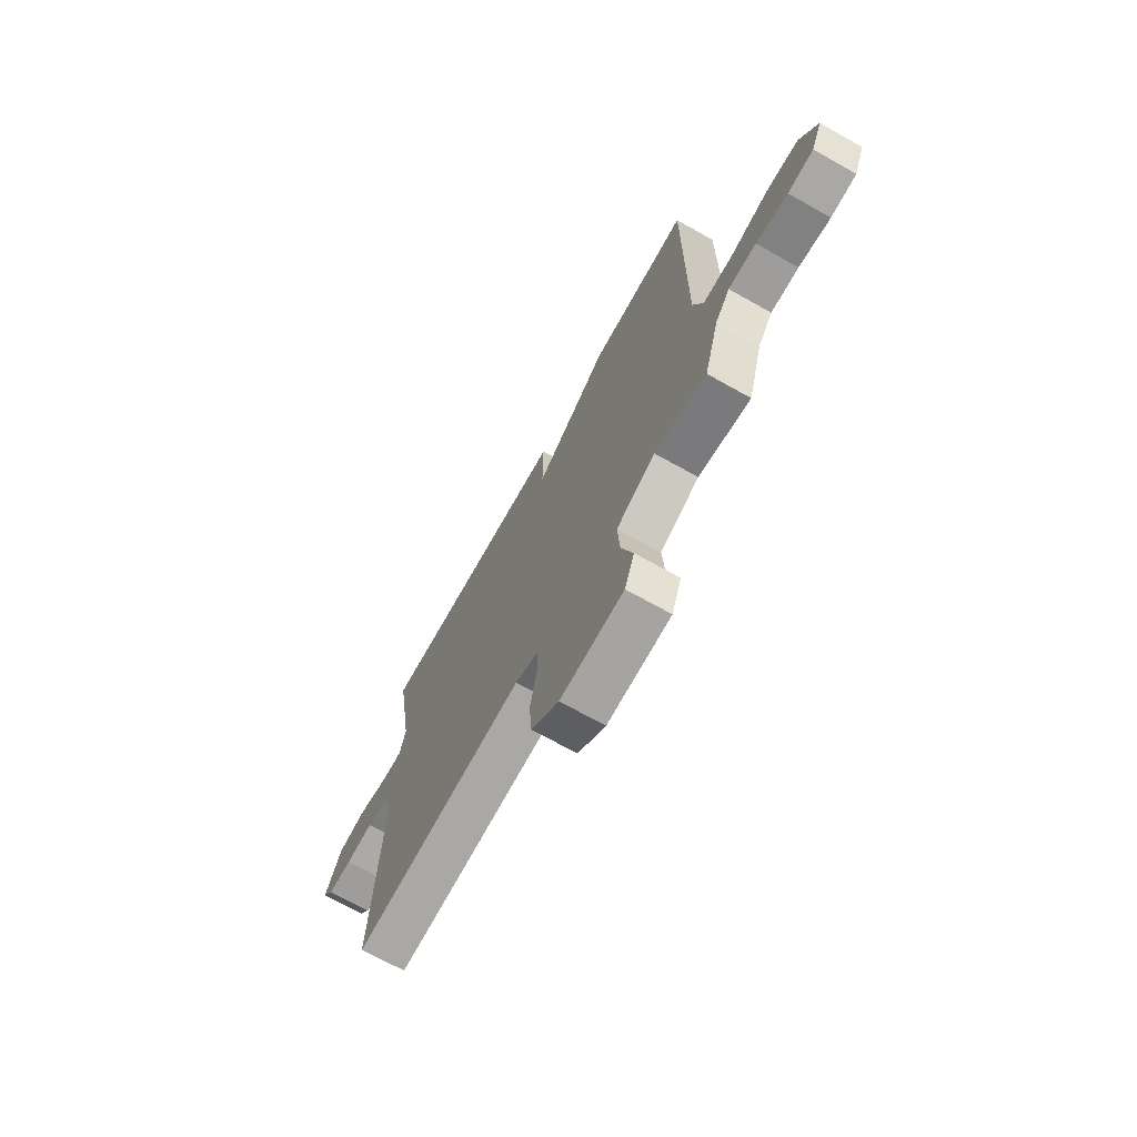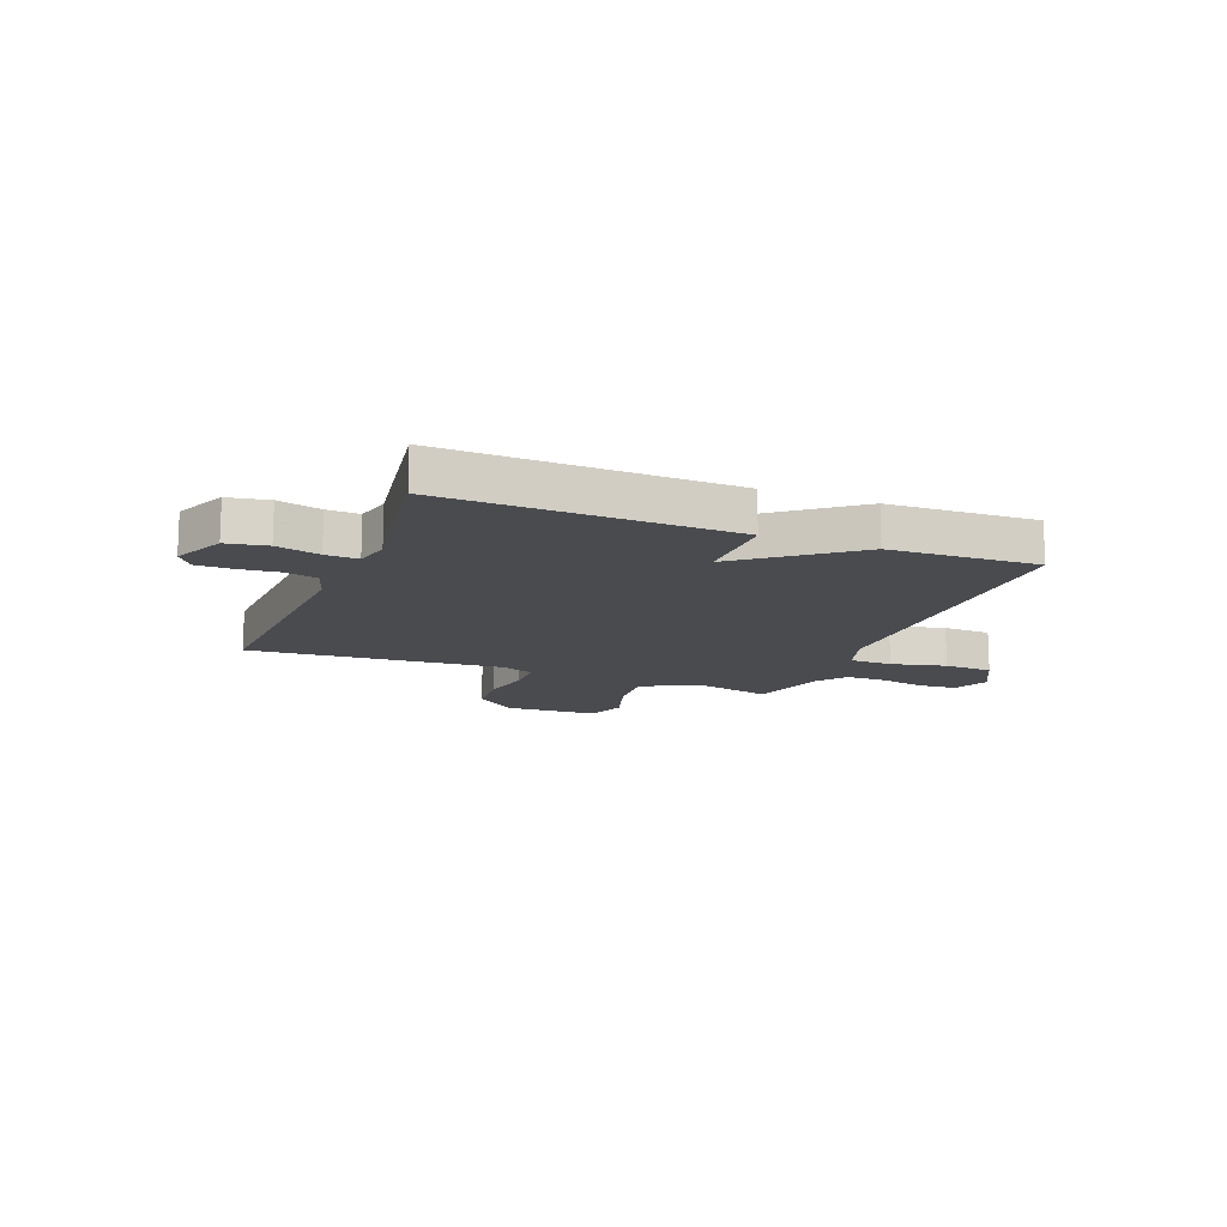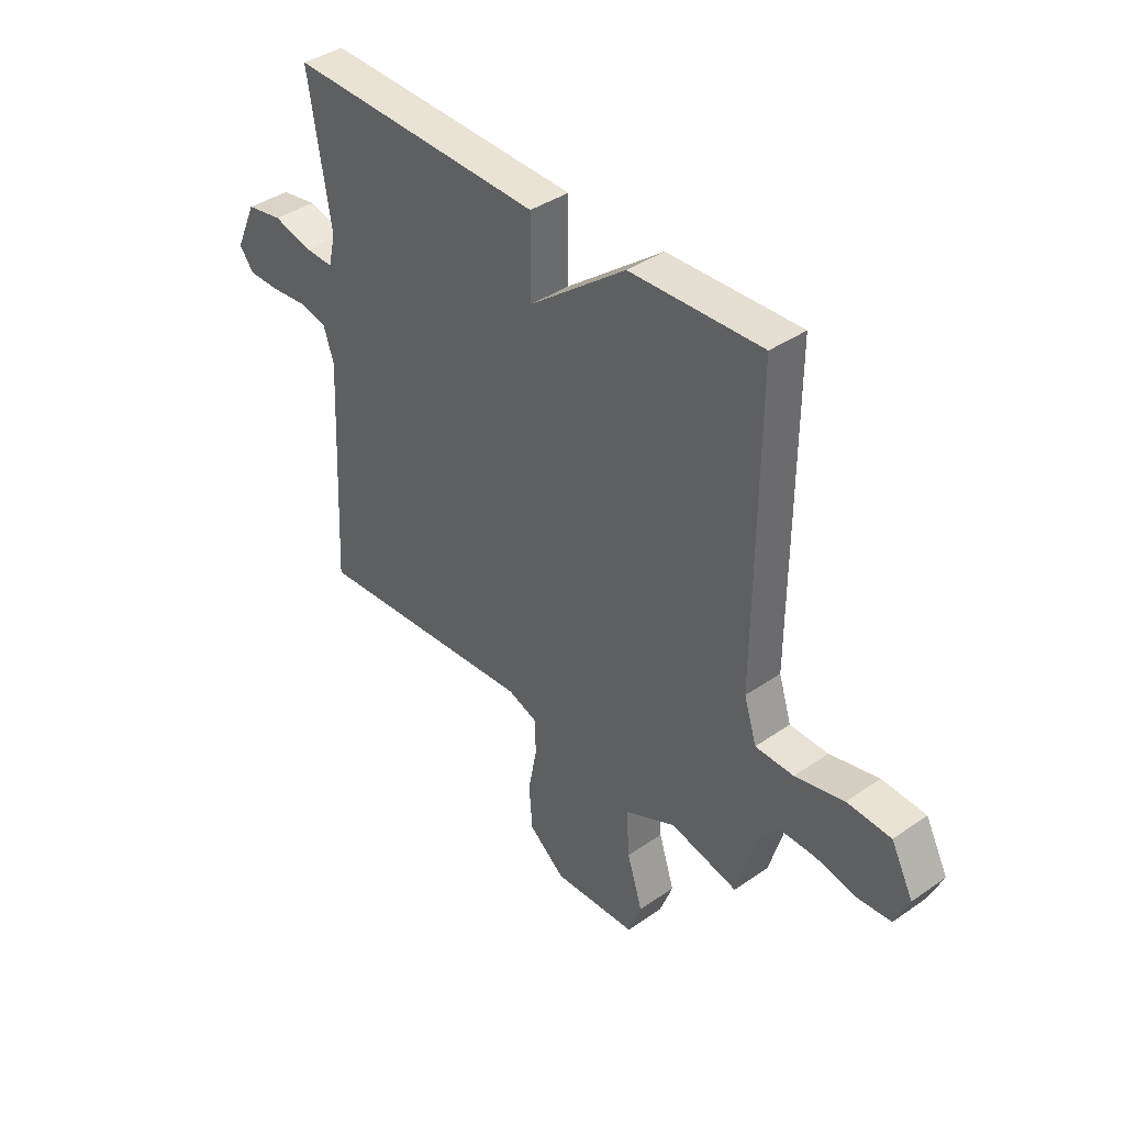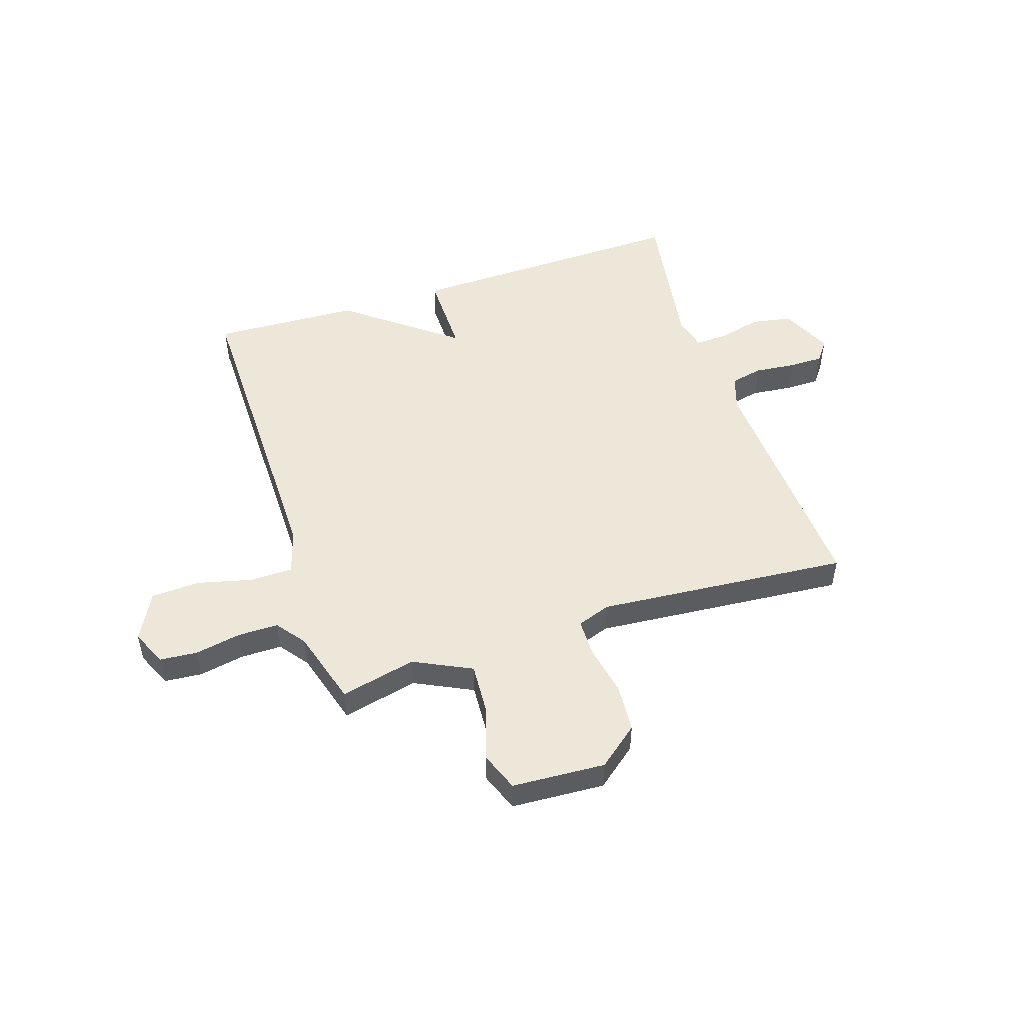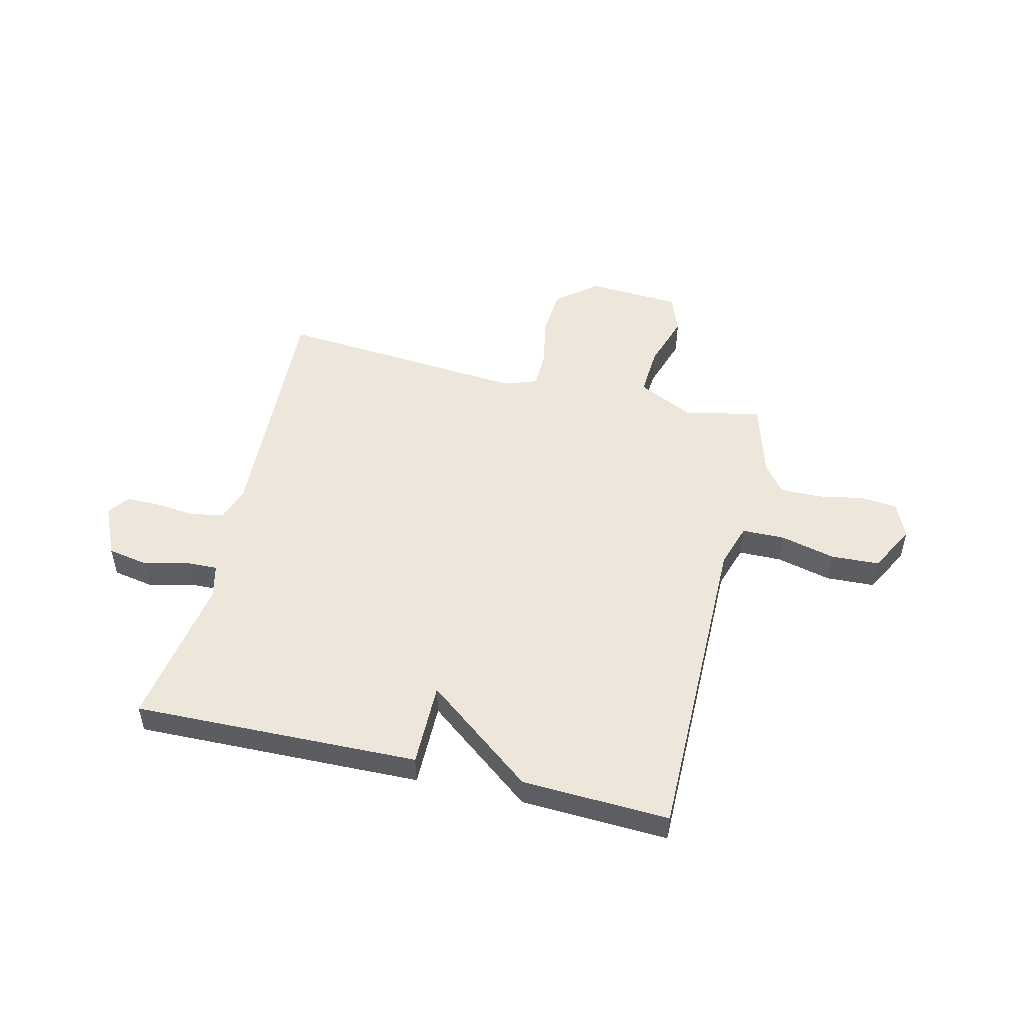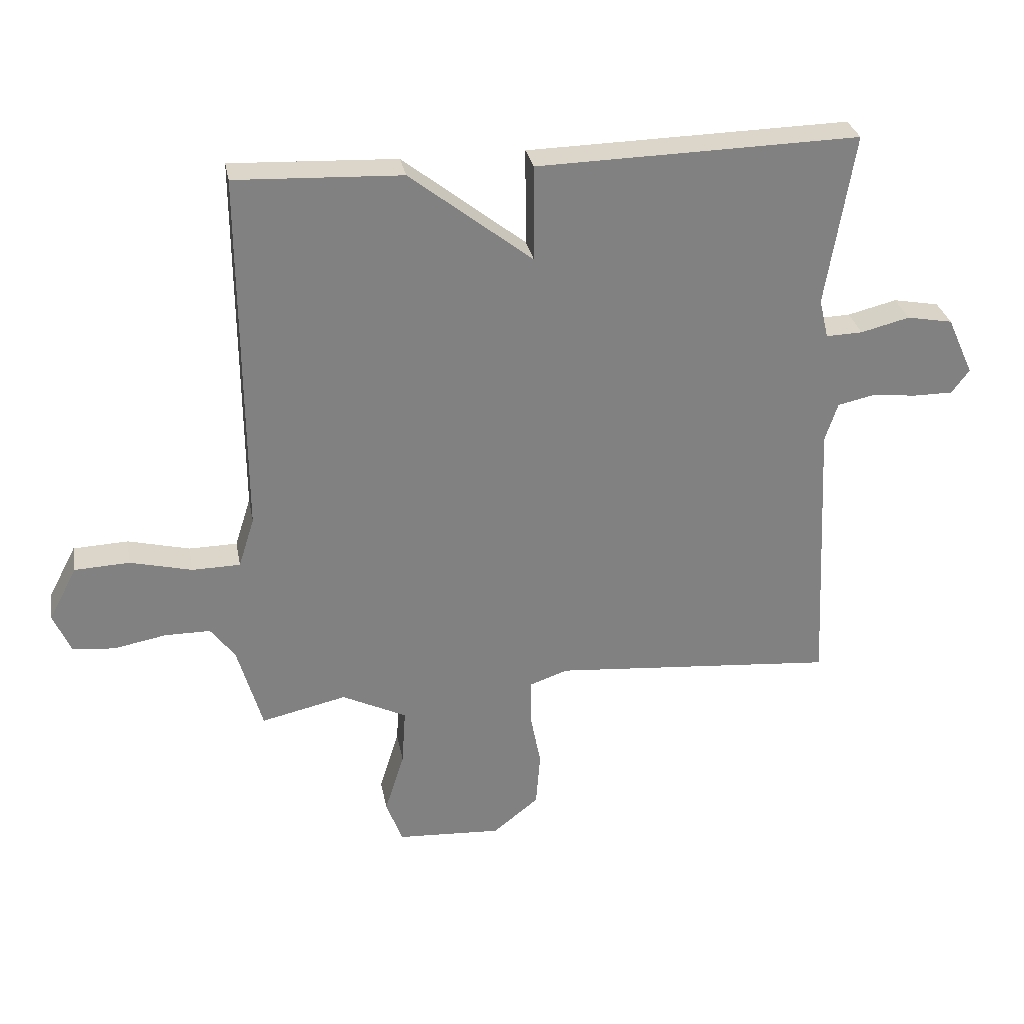
<metadata>
{"format":"obj","ext":"obj","renderer":"f3d","projection":"perspective","resolution":1024,"background":"white","views":[{"elev":-70.4,"azim":60.7,"up":"+Z"},{"elev":-14.1,"azim":-21.6,"up":"+Y"},{"elev":39.6,"azim":49.3,"up":"+Z"},{"elev":49.9,"azim":161.8,"up":"+Y"},{"elev":50.5,"azim":13.5,"up":"+Y"},{"elev":30.0,"azim":169.5,"up":"+Z"}]}
</metadata>
<code>
v -0.5 0.07 0.5
v 0.028 0.07 0.488
v 0.027 0.07 0.331
v 0.228 0.07 0.488
v 0.5 0.07 0.5
v 0.497 0.07 -0.099
v 0.523 0.07 -0.181
v 0.602 0.07 -0.182
v 0.703 0.07 -0.157
v 0.793 0.07 -0.161
v 0.839 0.07 -0.249
v 0.81 0.07 -0.315
v 0.741 0.07 -0.321
v 0.656 0.07 -0.305
v 0.581 0.07 -0.305
v 0.541 0.07 -0.358
v 0.5 0.07 -0.5
v 0.36 0.07 -0.468
v 0.254 0.07 -0.52
v 0.26 0.07 -0.614
v 0.292 0.07 -0.715
v 0.265 0.07 -0.787
v 0.093 0.07 -0.797
v 0.018 0.07 -0.737
v 0.011 0.07 -0.647
v 0.029 0.07 -0.554
v 0.028 0.07 -0.483
v -0.034 0.07 -0.461
v -0.5 0.07 -0.5
v -0.478 0.07 -0.042
v -0.499 0.07 0.022
v -0.559 0.07 0.035
v -0.634 0.07 0.027
v -0.698 0.07 0.027
v -0.727 0.07 0.066
v -0.684 0.07 0.161
v -0.609 0.07 0.175
v -0.529 0.07 0.155
v -0.469 0.07 0.153
v -0.454 0.07 0.217
v -0.5 0 0.5
v 0.028 0 0.488
v 0.027 0 0.331
v 0.228 0 0.488
v 0.5 0 0.5
v 0.497 0 -0.099
v 0.523 0 -0.181
v 0.602 0 -0.182
v 0.703 0 -0.157
v 0.793 0 -0.161
v 0.839 0 -0.249
v 0.81 0 -0.315
v 0.741 0 -0.321
v 0.656 0 -0.305
v 0.581 0 -0.305
v 0.541 0 -0.358
v 0.5 0 -0.5
v 0.36 0 -0.468
v 0.254 0 -0.52
v 0.26 0 -0.614
v 0.292 0 -0.715
v 0.265 0 -0.787
v 0.093 0 -0.797
v 0.018 0 -0.737
v 0.011 0 -0.647
v 0.029 0 -0.554
v 0.028 0 -0.483
v -0.034 0 -0.461
v -0.5 0 -0.5
v -0.478 0 -0.042
v -0.499 0 0.022
v -0.559 0 0.035
v -0.634 0 0.027
v -0.698 0 0.027
v -0.727 0 0.066
v -0.684 0 0.161
v -0.609 0 0.175
v -0.529 0 0.155
v -0.469 0 0.153
v -0.454 0 0.217
f 36 37 38
f 35 36 38
f 34 35 38
f 33 34 38
f 32 33 38
f 31 32 38 39
f 30 31 39 40
f 28 29 30 40
f 24 25 26
f 23 24 26
f 22 23 26
f 21 22 26
f 20 21 26
f 19 20 26 27
f 28 40 1
f 27 28 1
f 19 27 1
f 18 19 1
f 12 13 14
f 11 12 14
f 10 11 14
f 9 10 14
f 8 9 14
f 7 8 14 15
f 3 4 5 6
f 3 6 7
f 1 2 3
f 1 3 7
f 18 1 7
f 17 18 7
f 16 17 7
f 7 15 16
f 78 77 76
f 78 76 75
f 78 75 74
f 78 74 73
f 78 73 72
f 79 78 72 71
f 80 79 71 70
f 80 70 69 68
f 66 65 64
f 66 64 63
f 66 63 62
f 66 62 61
f 66 61 60
f 67 66 60 59
f 41 80 68
f 41 68 67
f 41 67 59
f 41 59 58
f 54 53 52
f 54 52 51
f 54 51 50
f 54 50 49
f 54 49 48
f 55 54 48 47
f 46 45 44 43
f 47 46 43
f 43 42 41
f 47 43 41
f 47 41 58
f 47 58 57
f 47 57 56
f 56 55 47
f 1 41 42 2
f 2 42 43 3
f 3 43 44 4
f 4 44 45 5
f 5 45 46 6
f 6 46 47 7
f 7 47 48 8
f 8 48 49 9
f 9 49 50 10
f 10 50 51 11
f 11 51 52 12
f 12 52 53 13
f 13 53 54 14
f 14 54 55 15
f 15 55 56 16
f 16 56 57 17
f 17 57 58 18
f 18 58 59 19
f 19 59 60 20
f 20 60 61 21
f 21 61 62 22
f 22 62 63 23
f 23 63 64 24
f 24 64 65 25
f 25 65 66 26
f 26 66 67 27
f 27 67 68 28
f 28 68 69 29
f 29 69 70 30
f 30 70 71 31
f 31 71 72 32
f 32 72 73 33
f 33 73 74 34
f 34 74 75 35
f 35 75 76 36
f 36 76 77 37
f 37 77 78 38
f 38 78 79 39
f 39 79 80 40
f 40 80 41 1

</code>
